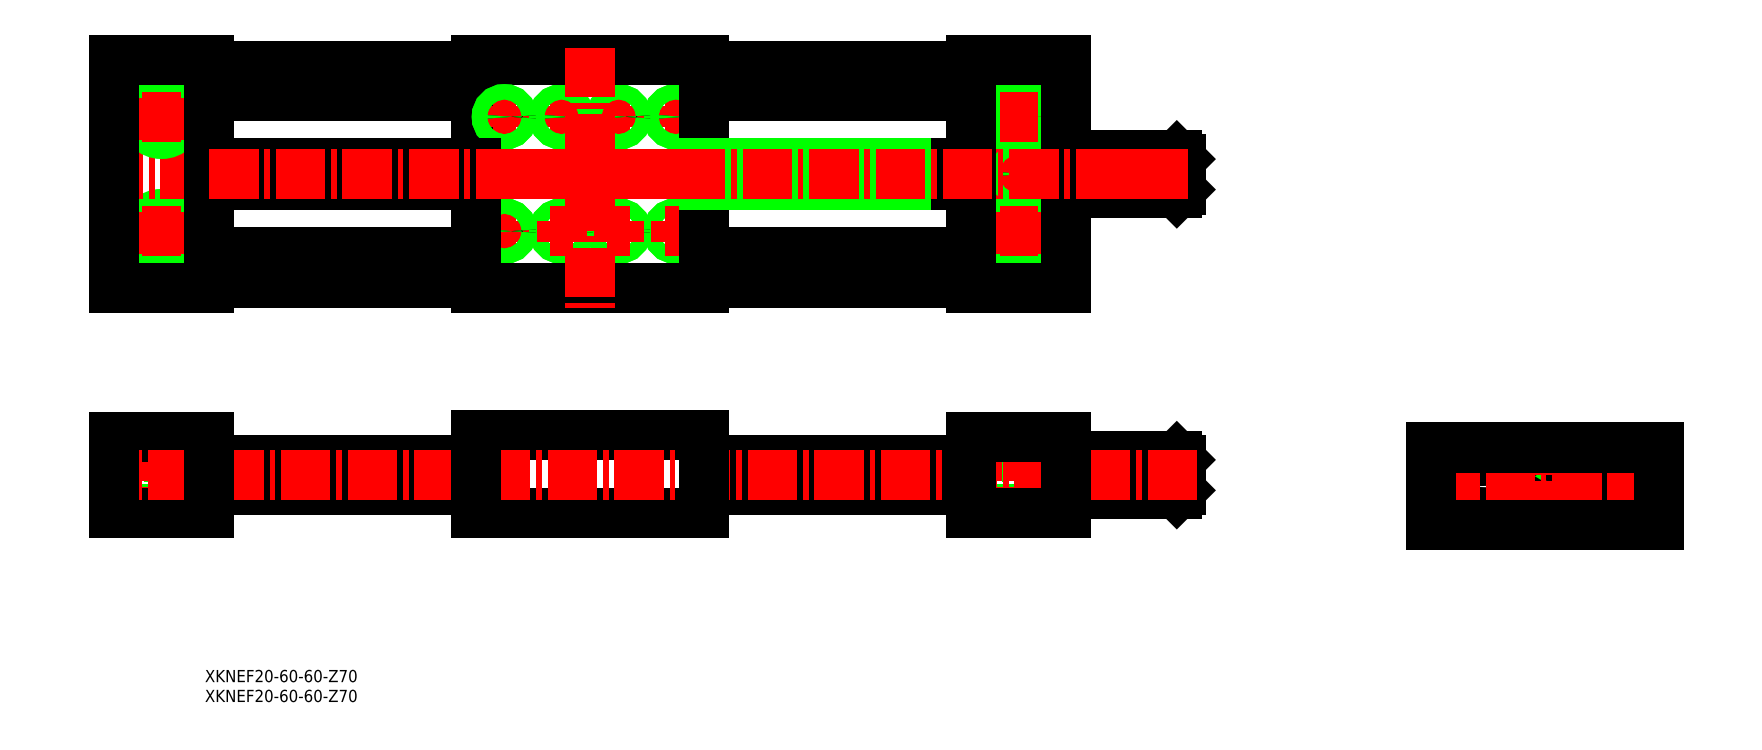
<metadata>
{"format":"dxf","ext":"dxf","renderer":"ezdxf+matplotlib","layout":"modelspace","background":"white","min_lineweight":24,"dpi":150}
</metadata>
<code>
0
SECTION
2
ENTITIES
0
CIRCLE
8
0
10
345.5
20
53.74
30
0
40
4
0
CIRCLE
8
0
10
345.5
20
53.74
30
0
40
5
0
CIRCLE
8
0
10
370.1
20
53.74
30
0
40
4
0
CIRCLE
8
0
10
321.1
20
53.74
30
0
40
4
0
LINE
8
0
10
220
20
52.74
30
0
11
249
21
52.74
31
0
0
LINE
8
0
10
220
20
53.74
30
0
11
249
21
53.74
31
0
0
LINE
8
0
10
220
20
54.74
30
0
11
249
21
54.74
31
0
0
LINE
8
0
10
220
20
55.74
30
0
11
249
21
55.74
31
0
0
LINE
8
0
10
220
20
56.74
30
0
11
249
21
56.74
31
0
0
LINE
8
0
10
220
20
57.74
30
0
11
249
21
57.74
31
0
0
LINE
8
0
10
220
20
58.74
30
0
11
249
21
58.74
31
0
0
LINE
8
0
10
220
20
59.74
30
0
11
249
21
59.74
31
0
0
LINE
8
0
10
220
20
60.74
30
0
11
249
21
60.74
31
0
0
LINE
8
0
10
246
20
54.74
30
0
11
246
21
58.74
31
0
0
LINE
8
0
10
246
20
58.74
30
0
11
244.8
21
56.74
31
0
0
LINE
8
0
10
250
20
57.74
30
0
11
246
21
57.74
31
0
0
LINE
8
0
10
246
20
54.74
30
0
11
250
21
54.74
31
0
0
LINE
8
0
10
250
20
55.74
30
0
11
246
21
55.74
31
0
0
LINE
8
0
10
244.8
20
56.74
30
0
11
246
21
54.74
31
0
0
LINE
8
0
10
246
20
58.74
30
0
11
250
21
58.74
31
0
0
LINE
8
0
10
250
20
52.74
30
0
11
249
21
51.74
31
0
0
LINE
8
0
10
249
20
61.74
30
0
11
250
21
60.74
31
0
0
LINE
8
0
10
249
20
61.74
30
0
11
249
21
51.74
31
0
0
LINE
8
0
10
220
20
51.74
30
0
11
249
21
51.74
31
0
0
LINE
8
0
10
220
20
61.74
30
0
11
249
21
61.74
31
0
0
LINE
8
0
10
250
20
60.74
30
0
11
250
21
52.74
31
0
0
LINE
8
0
10
220
20
131.7
30
0
11
249
21
131.7
31
0
0
LINE
8
0
10
220
20
132.7
30
0
11
249
21
132.7
31
0
0
LINE
8
0
10
220
20
133.7
30
0
11
249
21
133.7
31
0
0
LINE
8
0
10
220
20
134.7
30
0
11
249
21
134.7
31
0
0
LINE
8
0
10
220
20
135.7
30
0
11
249
21
135.7
31
0
0
LINE
8
0
10
220
20
136.7
30
0
11
249
21
136.7
31
0
0
LINE
8
0
10
220
20
137.7
30
0
11
249
21
137.7
31
0
0
LINE
8
0
10
220
20
138.7
30
0
11
249
21
138.7
31
0
0
LINE
8
0
10
220
20
139.7
30
0
11
249
21
139.7
31
0
0
LINE
8
0
10
246
20
133.7
30
0
11
246
21
137.7
31
0
0
LINE
8
0
10
246
20
137.7
30
0
11
244.8
21
135.7
31
0
0
LINE
8
0
10
250
20
136.7
30
0
11
246
21
136.7
31
0
0
LINE
8
0
10
246
20
133.7
30
0
11
250
21
133.7
31
0
0
LINE
8
0
10
250
20
134.7
30
0
11
246
21
134.7
31
0
0
LINE
8
0
10
244.8
20
135.7
30
0
11
246
21
133.7
31
0
0
LINE
8
0
10
246
20
137.7
30
0
11
250
21
137.7
31
0
0
LINE
8
0
10
250
20
131.7
30
0
11
249
21
130.7
31
0
0
LINE
8
0
10
249
20
140.7
30
0
11
250
21
139.7
31
0
0
LINE
8
0
10
249
20
140.7
30
0
11
249
21
130.7
31
0
0
LINE
8
0
10
220
20
130.7
30
0
11
249
21
130.7
31
0
0
LINE
8
0
10
220
20
140.7
30
0
11
249
21
140.7
31
0
0
LINE
8
0
10
250
20
139.7
30
0
11
250
21
131.7
31
0
0
LINE
8
0
10
65
20
60.74
30
0
11
-4.997
21
60.74
31
0
0
LINE
8
0
10
65
20
52.74
30
0
11
-4.997
21
52.74
31
0
0
LINE
8
0
10
195
20
52.74
30
0
11
125
21
52.74
31
0
0
LINE
8
0
10
195
20
60.74
30
0
11
125
21
60.74
31
0
0
LINE
8
0
10
125
20
156.2
30
0
11
195
21
156.2
31
0
0
LINE
8
0
10
-4.997
20
156.2
30
0
11
65
21
156.2
31
0
0
LINE
8
0
10
-4.997
20
115.2
30
0
11
65
21
115.2
31
0
0
LINE
8
0
10
125
20
115.2
30
0
11
195
21
115.2
31
0
0
LINE
8
0
10
212
20
66.74
30
0
11
212
21
61.54
31
0
0
LINE
8
0
10
203
20
66.74
30
0
11
203
21
61.54
31
0
0
LINE
8
0
10
210.3
20
61.54
30
0
11
210.3
21
46.74
31
0
0
LINE
8
0
10
204.8
20
61.54
30
0
11
204.8
21
46.74
31
0
0
LINE
8
CENTER
10
207.5
20
68.25
30
0
11
207.5
21
44.02
31
0
0
LINE
8
0
10
203
20
61.54
30
0
11
212
21
61.54
31
0
0
LINE
8
0
10
-13
20
61.54
30
0
11
-22
21
61.54
31
0
0
LINE
8
0
10
-14.75
20
61.54
30
0
11
-14.75
21
46.74
31
0
0
LINE
8
0
10
-20.25
20
61.54
30
0
11
-20.25
21
46.74
31
0
0
LINE
8
0
10
-13
20
66.74
30
0
11
-13
21
61.54
31
0
0
LINE
8
0
10
-22
20
66.74
30
0
11
-22
21
61.54
31
0
0
CIRCLE
8
0
10
117.5
20
120.8
30
0
40
1.714
0
CIRCLE
8
0
10
117.5
20
120.8
30
0
40
2
0
CIRCLE
8
0
10
117.5
20
120.8
30
0
40
1.714
0
CIRCLE
8
0
10
117.5
20
120.8
30
0
40
2
0
CIRCLE
8
0
10
102.5
20
120.8
30
0
40
1.714
0
CIRCLE
8
0
10
102.5
20
120.8
30
0
40
2
0
CIRCLE
8
0
10
102.5
20
120.8
30
0
40
1.714
0
CIRCLE
8
0
10
102.5
20
120.8
30
0
40
2
0
CIRCLE
8
0
10
87.5
20
120.8
30
0
40
1.714
0
CIRCLE
8
0
10
87.5
20
120.8
30
0
40
2
0
CIRCLE
8
0
10
87.5
20
120.8
30
0
40
1.714
0
CIRCLE
8
0
10
87.5
20
120.8
30
0
40
2
0
LINE
8
CENTER
10
69.55
20
120.8
30
0
11
75.46
21
120.8
31
0
0
LINE
8
CENTER
10
72.5
20
118
30
0
11
72.5
21
123.5
31
0
0
CIRCLE
8
0
10
72.5
20
120.8
30
0
40
1.714
0
CIRCLE
8
0
10
72.5
20
120.8
30
0
40
2
0
CIRCLE
8
0
10
72.5
20
120.8
30
0
40
1.714
0
CIRCLE
8
0
10
72.5
20
120.8
30
0
40
2
0
LINE
8
CENTER
10
84.55
20
120.8
30
0
11
90.46
21
120.8
31
0
0
LINE
8
CENTER
10
87.5
20
118
30
0
11
87.5
21
123.5
31
0
0
LINE
8
CENTER
10
114.5
20
120.8
30
0
11
120.5
21
120.8
31
0
0
LINE
8
CENTER
10
117.5
20
118
30
0
11
117.5
21
123.5
31
0
0
LINE
8
CENTER
10
99.55
20
120.8
30
0
11
105.5
21
120.8
31
0
0
LINE
8
CENTER
10
102.5
20
118
30
0
11
102.5
21
123.5
31
0
0
LINE
8
CENTER
10
114.5
20
150.8
30
0
11
120.5
21
150.8
31
0
0
LINE
8
CENTER
10
117.5
20
153.6
30
0
11
117.5
21
148.1
31
0
0
CIRCLE
8
0
10
117.5
20
150.8
30
0
40
1.714
0
CIRCLE
8
0
10
117.5
20
150.8
30
0
40
2
0
CIRCLE
8
0
10
117.5
20
150.8
30
0
40
1.714
0
CIRCLE
8
0
10
117.5
20
150.8
30
0
40
2
0
LINE
8
CENTER
10
99.55
20
150.8
30
0
11
105.5
21
150.8
31
0
0
LINE
8
CENTER
10
102.5
20
153.6
30
0
11
102.5
21
148.1
31
0
0
CIRCLE
8
0
10
102.5
20
150.8
30
0
40
1.714
0
CIRCLE
8
0
10
102.5
20
150.8
30
0
40
2
0
CIRCLE
8
0
10
102.5
20
150.8
30
0
40
1.714
0
CIRCLE
8
0
10
102.5
20
150.8
30
0
40
2
0
LINE
8
CENTER
10
84.55
20
150.8
30
0
11
90.46
21
150.8
31
0
0
LINE
8
CENTER
10
87.5
20
153.6
30
0
11
87.5
21
148.1
31
0
0
CIRCLE
8
0
10
87.5
20
150.8
30
0
40
1.714
0
CIRCLE
8
0
10
87.5
20
150.8
30
0
40
2
0
CIRCLE
8
0
10
87.5
20
150.8
30
0
40
1.714
0
CIRCLE
8
0
10
87.5
20
150.8
30
0
40
2
0
LINE
8
CENTER
10
207.5
20
155.8
30
0
11
207.5
21
144.8
31
0
0
CIRCLE
8
0
10
207.5
20
120.8
30
0
40
2.7
0
CIRCLE
8
0
10
207.5
20
120.8
30
0
40
4.5
0
LINE
8
CENTER
10
207.5
20
125.8
30
0
11
207.5
21
114.8
31
0
0
LINE
8
CENTER
10
202.5
20
120.8
30
0
11
212.5
21
120.8
31
0
0
CIRCLE
8
0
10
207.5
20
150.8
30
0
40
2.7
0
CIRCLE
8
0
10
207.5
20
150.8
30
0
40
4.5
0
LINE
8
CENTER
10
202.5
20
150.8
30
0
11
212.5
21
150.8
31
0
0
CIRCLE
8
0
10
-17.5
20
120.8
30
0
40
2.7
0
CIRCLE
8
0
10
-17.5
20
120.8
30
0
40
4.5
0
LINE
8
CENTER
10
-17.5
20
125.8
30
0
11
-17.5
21
114.8
31
0
0
LINE
8
CENTER
10
-12.5
20
120.8
30
0
11
-22.5
21
120.8
31
0
0
LINE
8
0
10
65
20
165.8
30
0
11
125
21
165.8
31
0
0
LINE
8
0
10
65
20
105.8
30
0
11
125
21
105.8
31
0
0
LINE
8
0
10
65
20
165.8
30
0
11
65
21
105.8
31
0
0
LINE
8
0
10
125
20
165.8
30
0
11
125
21
105.8
31
0
0
LINE
8
CENTER
10
95
20
168.9
30
0
11
95
21
100.6
31
0
0
TEXT
8
0
10
-6.106
20
-2.818
30
0
40
3.2
1
XKNEF20-60-60-Z70
0
TEXT
8
0
10
-6.106
20
2.402
30
0
40
3.2
1
XKNEF20-60-60-Z70
0
LINE
8
0
10
125
20
164.2
30
0
11
195
21
164.2
31
0
0
LINE
8
0
10
-4.997
20
164.2
30
0
11
65
21
164.2
31
0
0
LINE
8
0
10
-4.997
20
107.2
30
0
11
65
21
107.2
31
0
0
LINE
8
0
10
125
20
107.2
30
0
11
195
21
107.2
31
0
0
LINE
8
CENTER
10
370.1
20
44.74
30
0
11
370.1
21
62.74
31
0
0
LINE
8
CENTER
10
321.1
20
44.74
30
0
11
321.1
21
62.74
31
0
0
LINE
8
CENTER
10
-35.29
20
135.8
30
0
11
252
21
135.8
31
0
0
POLYLINE
8
0
66
     1
10
0
20
0
30
0
70
     1
0
VERTEX
8
0
10
344.6
20
55.48
30
0
0
VERTEX
8
0
10
343.6
20
53.74
30
0
0
VERTEX
8
0
10
344.6
20
52.01
30
0
0
VERTEX
8
0
10
346.6
20
52.01
30
0
0
VERTEX
8
0
10
347.6
20
53.74
30
0
0
VERTEX
8
0
10
346.6
20
55.48
30
0
0
SEQEND
8
0
0
LINE
8
CENTER
10
312.5
20
53.74
30
0
11
378.5
21
53.74
31
0
0
LINE
8
CENTER
10
345.6
20
42.24
30
0
11
345.6
21
60.74
31
0
0
LINE
8
0
10
315.6
20
64.24
30
0
11
375.6
21
64.24
31
0
0
LINE
8
0
10
315.6
20
63.74
30
0
11
375.6
21
63.74
31
0
0
LINE
8
0
10
375.6
20
43.74
30
0
11
375.6
21
64.24
31
0
0
LINE
8
0
10
315.6
20
43.74
30
0
11
315.6
21
64.24
31
0
0
LINE
8
0
10
315.6
20
43.74
30
0
11
375.6
21
43.74
31
0
0
LINE
8
0
10
125
20
67.24
30
0
11
65
21
67.24
31
0
0
LINE
8
CENTER
10
-17.5
20
68.25
30
0
11
-17.5
21
44.02
31
0
0
LINE
8
0
10
125
20
46.74
30
0
11
65
21
46.74
31
0
0
LINE
8
0
10
-4.997
20
66.74
30
0
11
-30
21
66.74
31
0
0
LINE
8
0
10
-4.997
20
46.74
30
0
11
-30
21
46.74
31
0
0
LINE
8
CENTER
10
254.3
20
56.74
30
0
11
-33.5
21
56.74
31
0
0
LINE
8
0
10
220
20
46.74
30
0
11
195
21
46.74
31
0
0
LINE
8
0
10
-30
20
66.74
30
0
11
-30
21
46.74
31
0
0
LINE
8
0
10
-4.997
20
66.74
30
0
11
-4.997
21
46.74
31
0
0
LINE
8
0
10
65
20
67.24
30
0
11
65
21
46.74
31
0
0
LINE
8
0
10
220
20
66.74
30
0
11
195
21
66.74
31
0
0
LINE
8
0
10
125
20
67.24
30
0
11
125
21
46.74
31
0
0
LINE
8
0
10
195
20
66.74
30
0
11
195
21
46.74
31
0
0
LINE
8
0
10
220
20
66.74
30
0
11
220
21
46.74
31
0
0
LINE
8
0
10
125
20
132.8
30
0
11
191
21
132.8
31
0
0
LINE
8
0
10
125
20
133
30
0
11
191
21
133
31
0
0
LINE
8
0
10
125
20
138.8
30
0
11
191
21
138.8
31
0
0
LINE
8
0
10
125
20
138.6
30
0
11
191
21
138.6
31
0
0
LINE
8
0
10
-4.997
20
133
30
0
11
65
21
133
31
0
0
LINE
8
0
10
-4.997
20
138.6
30
0
11
65
21
138.6
31
0
0
LINE
8
CENTER
10
69.55
20
150.8
30
0
11
75.46
21
150.8
31
0
0
LINE
8
CENTER
10
205.5
20
135.8
30
0
11
209.5
21
135.8
31
0
0
LINE
8
CENTER
10
207.5
20
137.8
30
0
11
207.5
21
133.8
31
0
0
CIRCLE
8
0
10
207.5
20
135.8
30
0
40
1.2
0
CIRCLE
8
0
10
207.5
20
135.8
30
0
40
1.4
0
CIRCLE
8
0
10
207.5
20
135.8
30
0
40
1.2
0
CIRCLE
8
0
10
207.5
20
135.8
30
0
40
1.4
0
LINE
8
CENTER
10
72.5
20
153.6
30
0
11
72.5
21
148.1
31
0
0
CIRCLE
8
0
10
72.5
20
150.8
30
0
40
1.714
0
CIRCLE
8
0
10
72.5
20
150.8
30
0
40
2
0
CIRCLE
8
0
10
72.5
20
150.8
30
0
40
1.714
0
CIRCLE
8
0
10
72.5
20
150.8
30
0
40
2
0
CIRCLE
8
0
10
-17.5
20
150.8
30
0
40
2.7
0
CIRCLE
8
0
10
-17.5
20
150.8
30
0
40
4.5
0
LINE
8
0
10
-4.997
20
165.8
30
0
11
-30
21
165.8
31
0
0
LINE
8
0
10
-4.997
20
105.8
30
0
11
-30
21
105.8
31
0
0
LINE
8
CENTER
10
-17.5
20
155.8
30
0
11
-17.5
21
144.8
31
0
0
LINE
8
0
10
-30
20
165.6
30
0
11
-30
21
105.8
31
0
0
LINE
8
0
10
-4.997
20
165.6
30
0
11
-4.997
21
105.8
31
0
0
LINE
8
CENTER
10
-12.5
20
150.8
30
0
11
-22.5
21
150.8
31
0
0
LINE
8
0
10
191
20
138.8
30
0
11
191
21
132.8
31
0
0
LINE
8
0
10
194
20
138.8
30
0
11
194
21
132.8
31
0
0
LINE
8
0
10
191
20
132.8
30
0
11
195
21
132.8
31
0
0
LINE
8
0
10
191
20
138.8
30
0
11
195
21
138.8
31
0
0
LINE
8
0
10
195
20
165.8
30
0
11
220
21
165.8
31
0
0
LINE
8
0
10
195
20
105.8
30
0
11
220
21
105.8
31
0
0
LINE
8
0
10
220
20
165.6
30
0
11
220
21
105.8
31
0
0
LINE
8
0
10
195
20
165.6
30
0
11
195
21
105.8
31
0
0
LINE
8
0
10
-4.997
20
132.8
30
0
11
65
21
132.8
31
0
0
LINE
8
0
10
-4.997
20
138.8
30
0
11
65
21
138.8
31
0
0
LINE
8
CENTER
10
-4.997
20
135.8
30
0
11
252
21
135.8
31
0
0
VIEWPORT
8
0
10
5.636
20
4.164
30
0
40
10.64
41
7.067
68
     1
69
     1
0
VIEWPORT
8
0
10
5.614
20
3.902
30
0
40
8.982
41
6.243
68
     2
69
     2
0
ENDSEC
0
EOF

</code>
